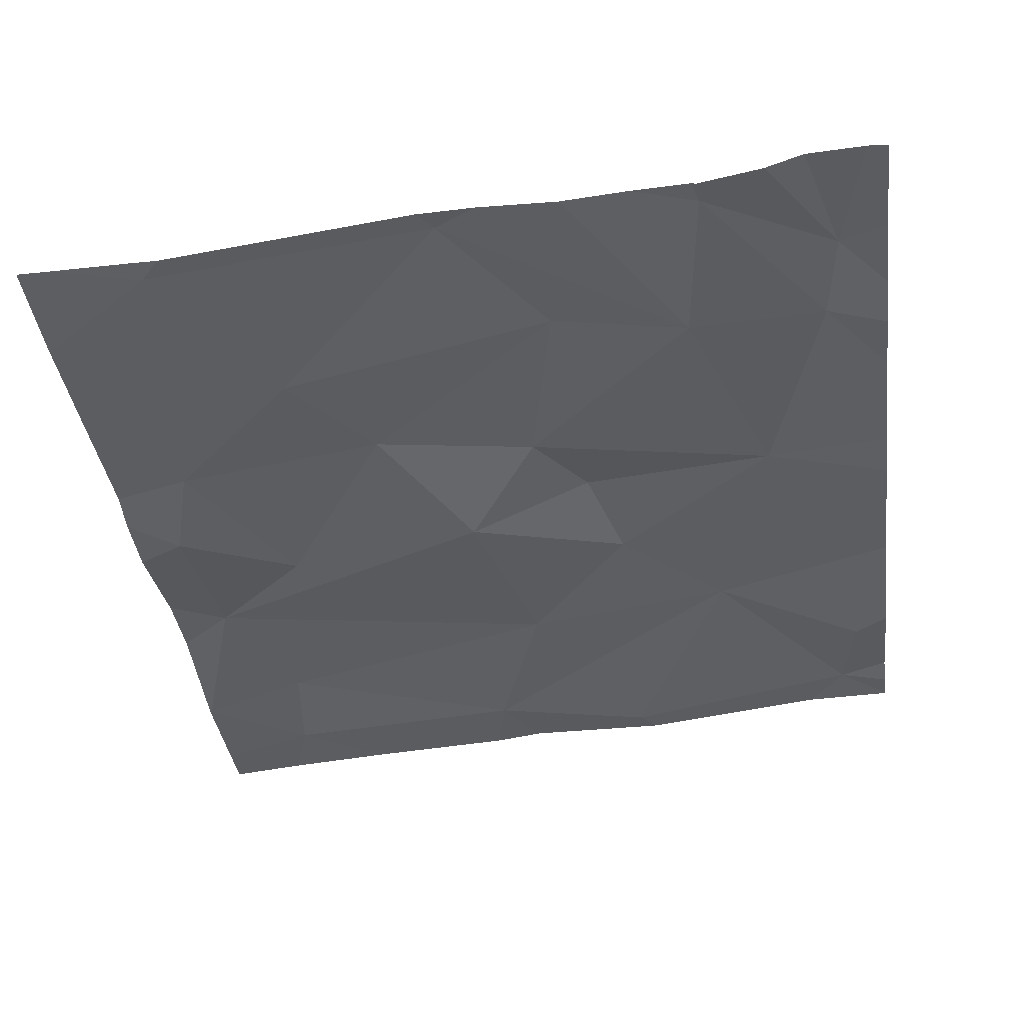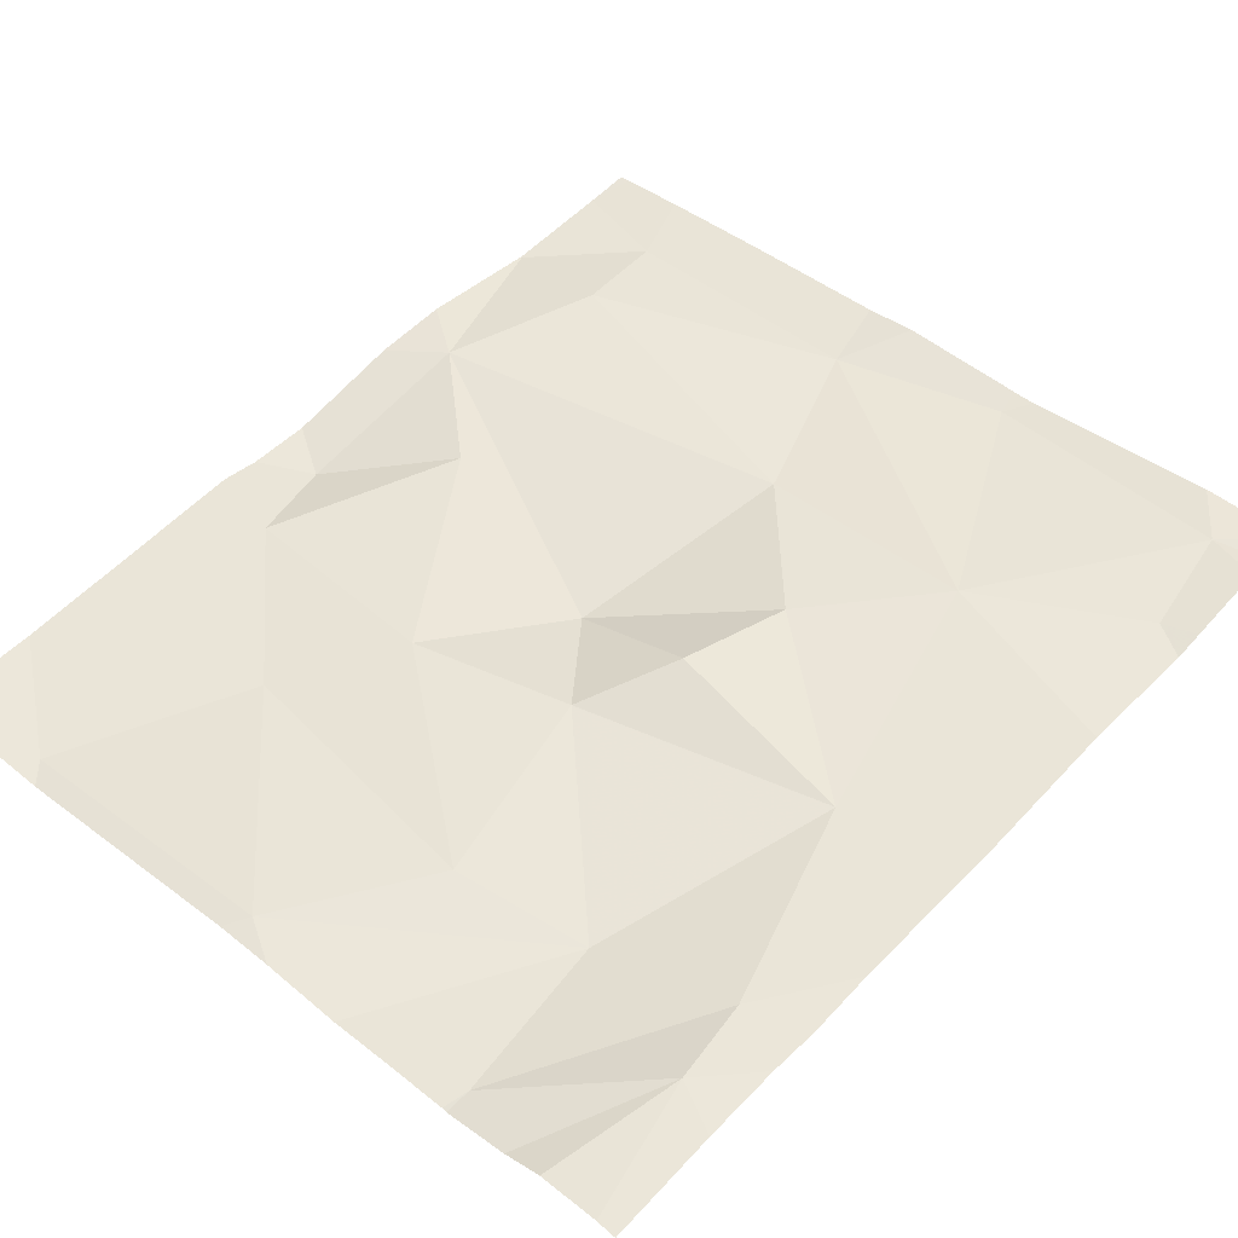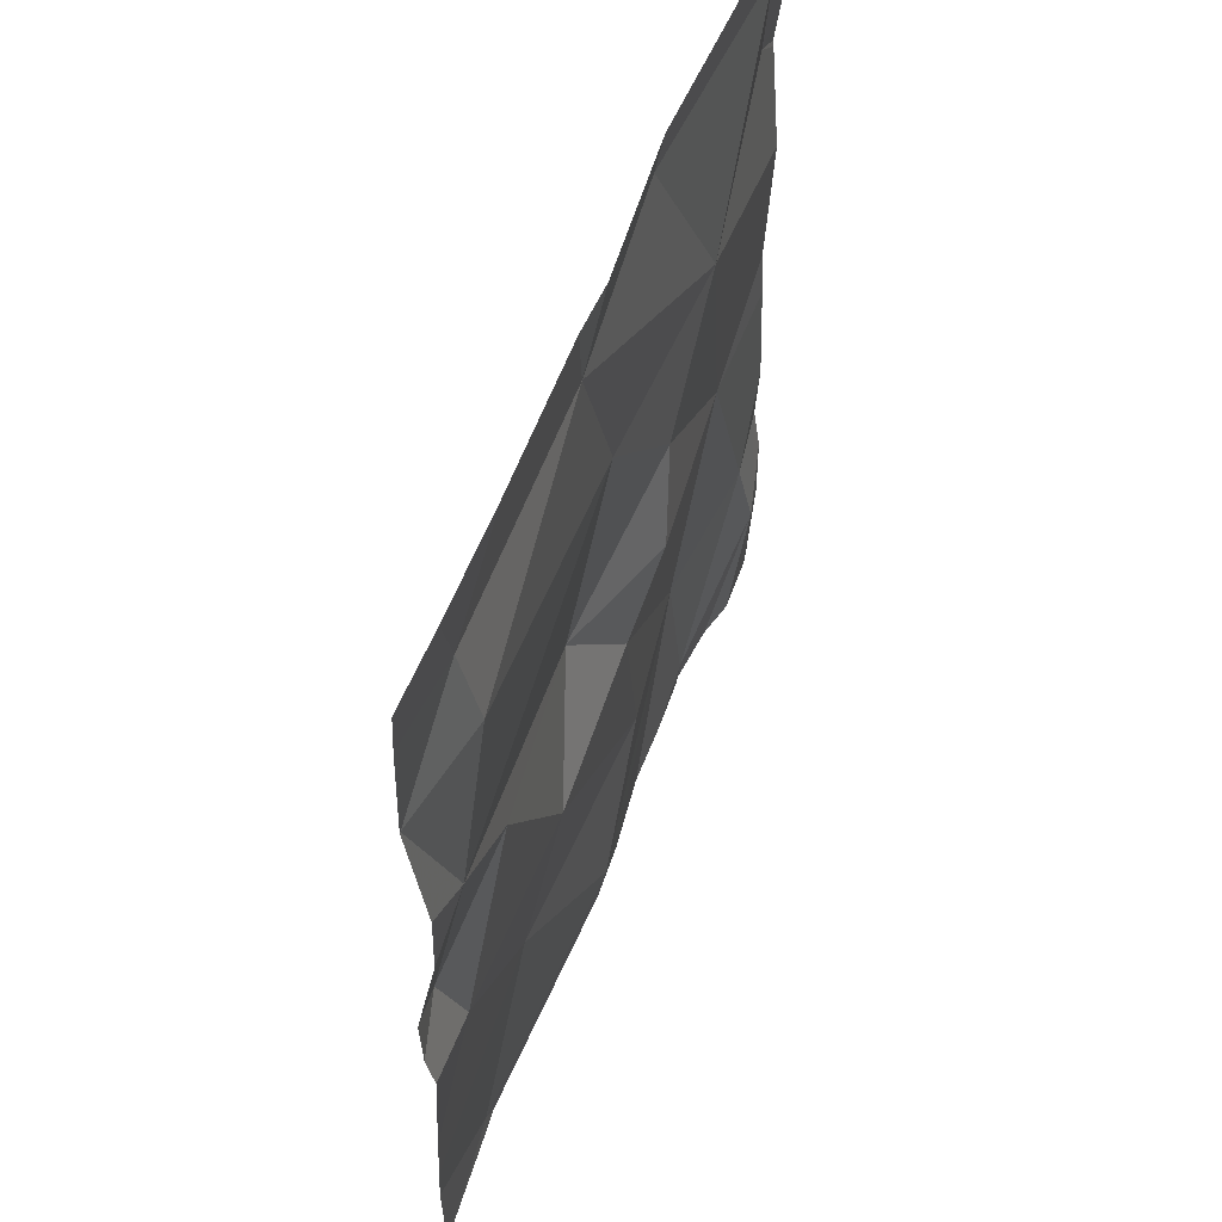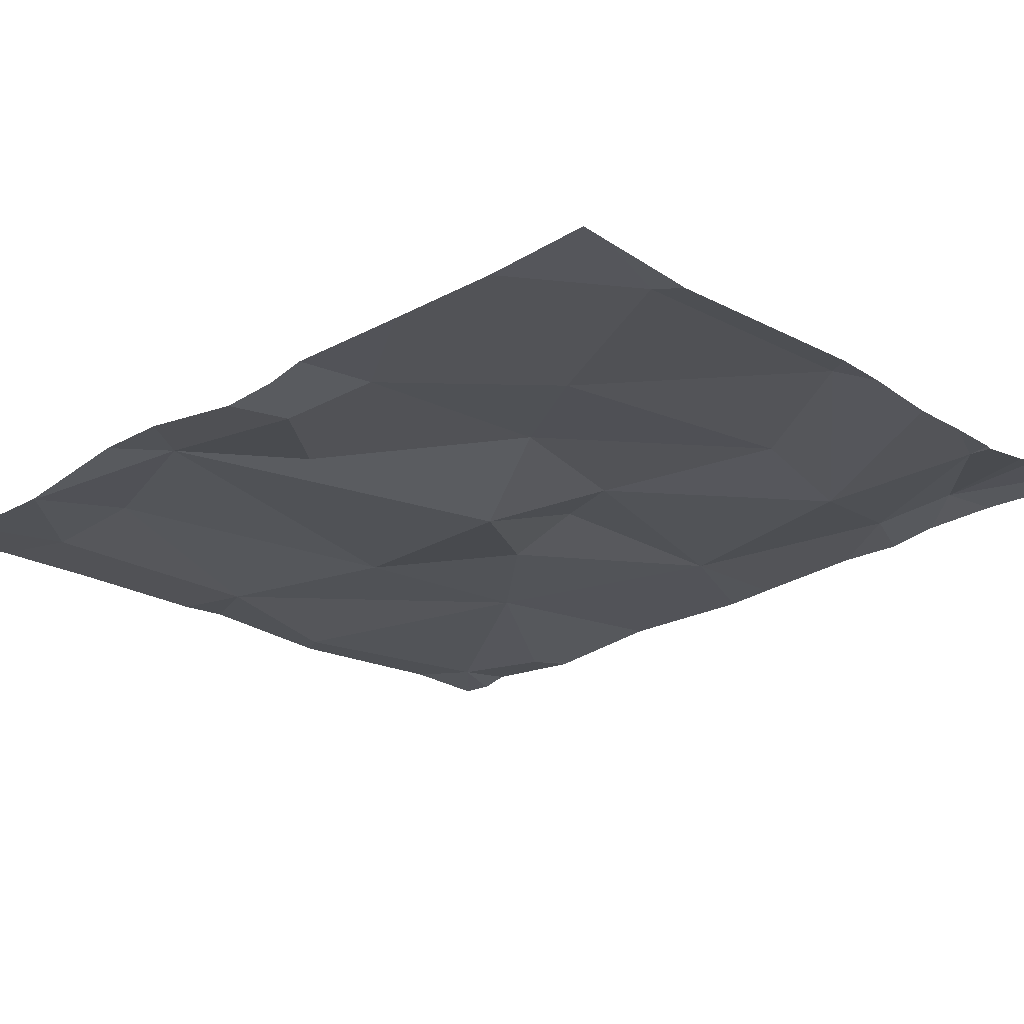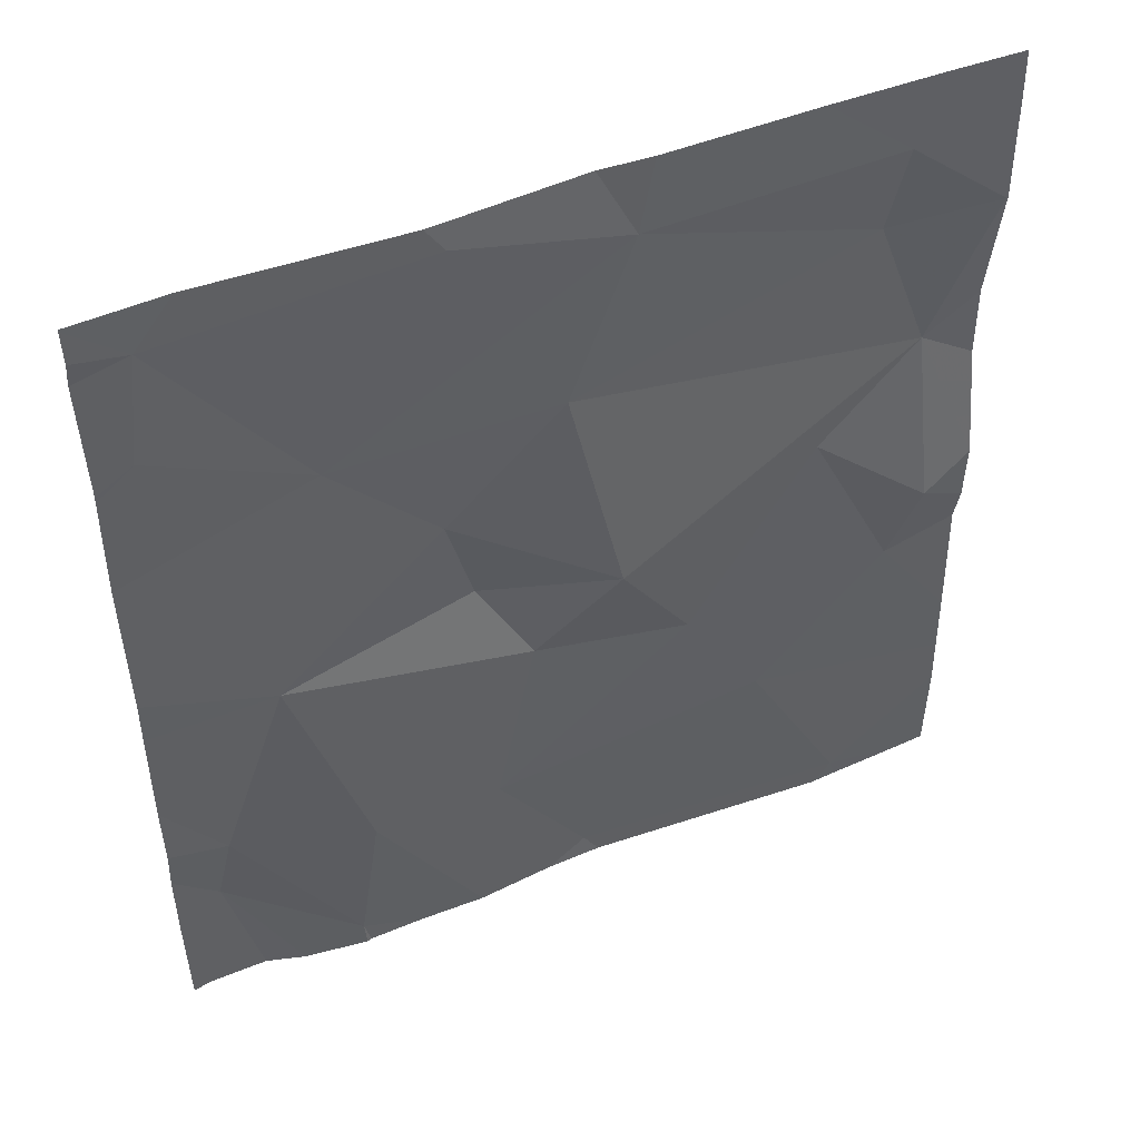
<metadata>
{"format":"obj","ext":"obj","renderer":"f3d","projection":"perspective","resolution":1024,"background":"white","views":[{"elev":-38.0,"azim":7.4,"up":"+Z"},{"elev":51.5,"azim":41.8,"up":"+Z"},{"elev":56.6,"azim":-73.5,"up":"+Y"},{"elev":-26.0,"azim":-47.1,"up":"+Z"},{"elev":49.6,"azim":152.8,"up":"+Y"}]}
</metadata>
<code>
v -39.02 224 483.2
v -38.48 223 483.2
v -38.45 223.8 483.2
v -39.37 223 483.2
v -38.97 223 483.2
v -39.25 223 483.2
v -38.95 223 483.2
v -38.67 223 483.2
v -38.66 223 483.2
v -38.69 223.2 483.2
v -38.9 223 483.2
v -38.59 223 483.2
v -38.55 223 483.2
v -39.27 223 483.2
v -38.51 223.1 483.3
v -38.66 223 483.2
v -38.73 223 483.2
v -39.28 223 483.2
v -38.81 223 483.2
v -38.96 224 483.2
v -39.29 224 483.2
v -39.28 223.9 483.2
v -39.41 223.9 483.2
v -38.45 223 483.2
v -38.45 223.3 483.2
v -38.45 223.5 483.2
v -39.35 223.5 483.2
v -39.32 223.4 483.2
v -38.45 223.9 483.2
v -38.45 223 483.2
v -39.34 223.7 483.2
v -39.16 223.2 483.2
v -39.22 223.6 483.2
v -39.08 223.3 483.2
v -38.81 224 483.2
v -38.84 223.2 483.2
v -38.98 223.5 483.2
v -38.89 223.4 483.2
v -38.8 223.6 483.2
v -38.83 223.5 483.2
v -39 224 483.2
v -38.93 223.8 483.2
v -38.68 223.8 483.2
v -38.6 223.5 483.2
v -38.56 224 483.2
v -38.79 224 483.2
v -39.41 224 483.2
v -38.52 223.2 483.2
v -39.32 224 483.2
v -39.19 224 483.2
v -39.4 224 483.2
v -38.5 223.9 483.2
v -38.81 224 483.2
v -38.52 224 483.2
v -39.41 223 483.2
v -39.41 223 483.2
v -39.41 223.9 483.2
v -39.41 224 483.2
v -39.41 223.4 483.2
v -39.41 223.4 483.2
v -39.41 223.9 483.2
v -39.41 223.5 483.2
v -39.41 223.7 483.2
v -39.41 223.2 483.2
v -39.41 223.1 483.2
v -39.41 223.2 483.2
v -39.41 223.6 483.2
v -38.45 223.5 483.2
v -38.45 223.2 483.2
v -38.45 223.2 483.2
v -38.45 223.1 483.2
v -38.45 223.7 483.2
v -38.45 224 483.2
v -38.45 223.8 483.2
v -38.45 224 483.2
v -38.45 224 483.2
v -38.5 224 483.2
v -38.45 224 483.2
f 18 14 4
f 55 14 56
f 5 7 14
f 11 7 5
f 17 16 10
f 8 16 17
f 6 14 18
f 19 10 11
f 13 15 12
f 12 15 16
f 9 16 8
f 2 15 13
f 22 21 23
f 57 21 58
f 59 27 60
f 31 23 61
f 14 32 64
f 70 15 71
f 31 22 23
f 69 48 15
f 62 31 67
f 33 28 34
f 7 36 32
f 31 33 37
f 36 10 38
f 5 14 6
f 34 37 33
f 40 39 37
f 14 7 32
f 42 41 22
f 50 41 1
f 43 35 41
f 10 7 11
f 17 10 19
f 38 40 37
f 39 40 44
f 10 36 7
f 44 40 38
f 43 42 39
f 41 35 53
f 42 43 41
f 39 42 37
f 38 34 36
f 37 42 31
f 28 33 27
f 32 34 28
f 42 22 31
f 34 32 36
f 64 28 66
f 27 33 31
f 21 22 41
f 38 37 34
f 10 44 38
f 26 48 25
f 77 54 73
f 47 58 51
f 51 58 49
f 43 44 68
f 77 73 78
f 43 52 54
f 44 10 48
f 69 15 70
f 44 43 39
f 15 2 24
f 48 10 16
f 52 43 72
f 45 54 77
f 46 54 45
f 35 43 54
f 12 16 9
f 54 52 29
f 15 48 16
f 55 4 14
f 56 14 65
f 57 23 21
f 68 44 26
f 3 52 74
f 58 21 49
f 59 28 27
f 20 41 53
f 1 41 20
f 60 27 62
f 61 23 57
f 29 52 3
f 25 48 69
f 62 27 31
f 63 31 61
f 64 32 28
f 65 14 64
f 26 44 48
f 66 28 59
f 53 35 46
f 24 2 30
f 67 31 63
f 46 35 54
f 71 15 24
f 72 43 68
f 50 21 41
f 73 54 75
f 74 52 72
f 49 21 50
f 75 54 76
f 76 54 29

</code>
